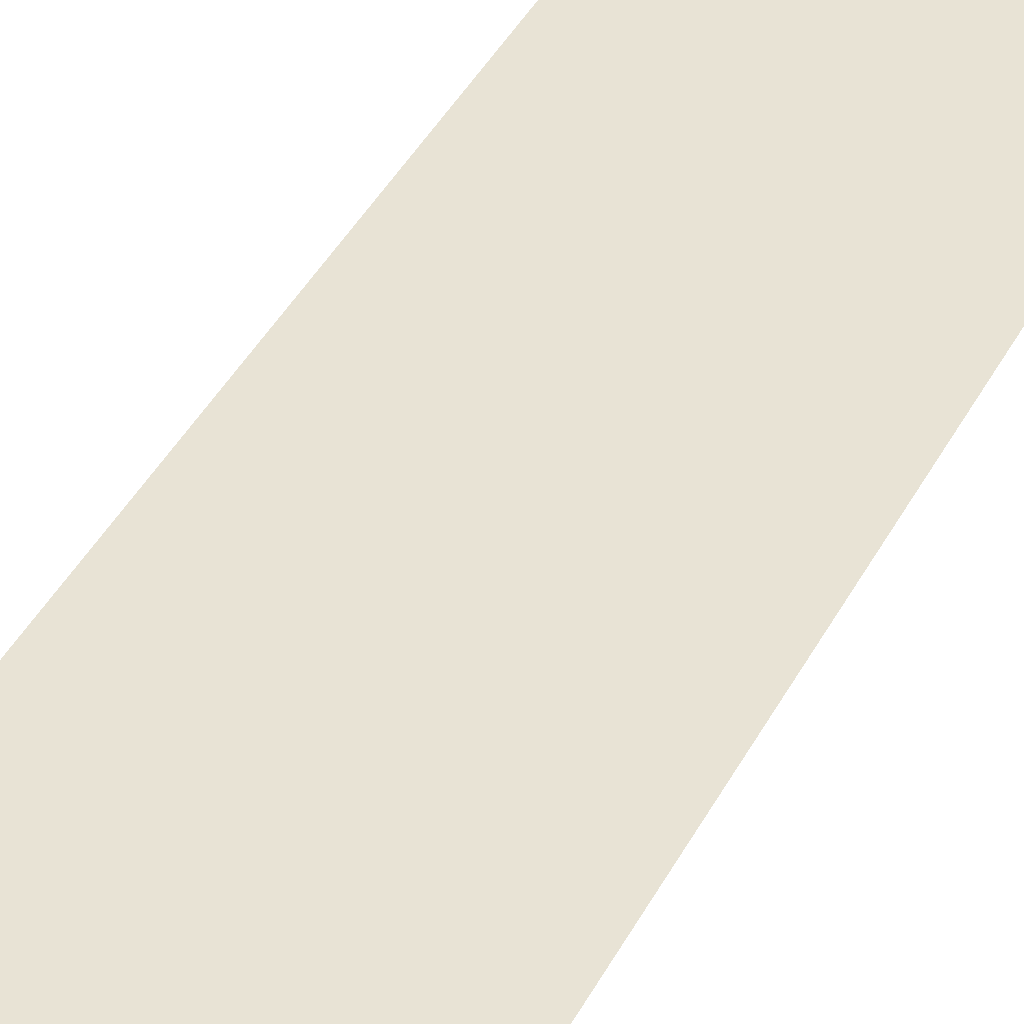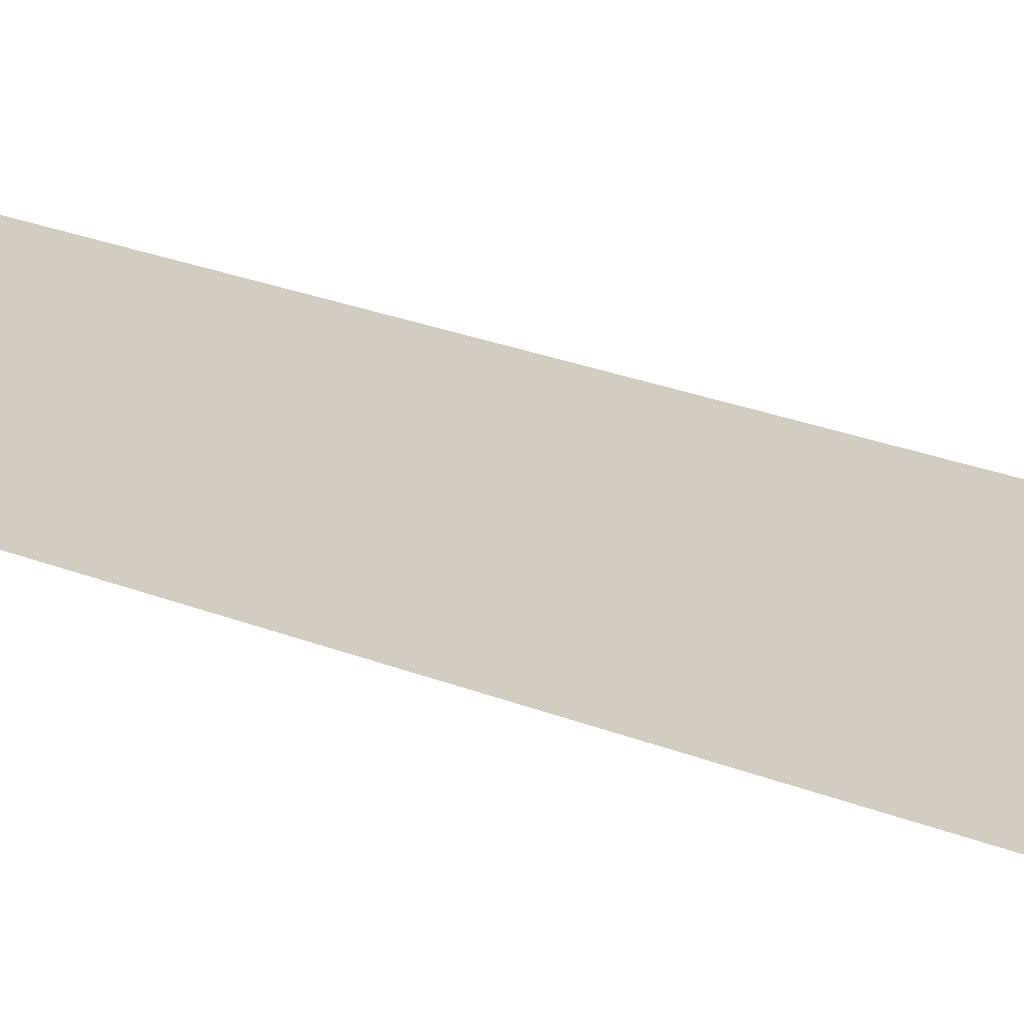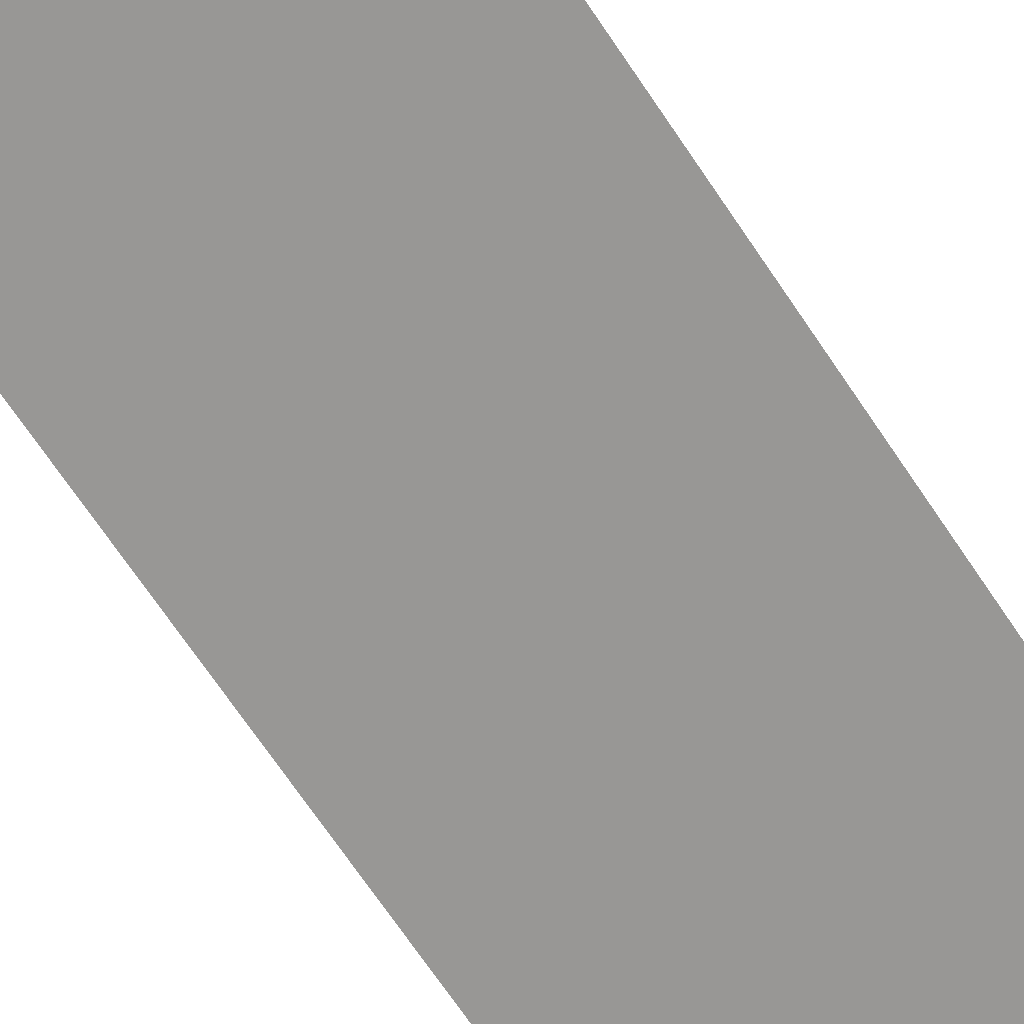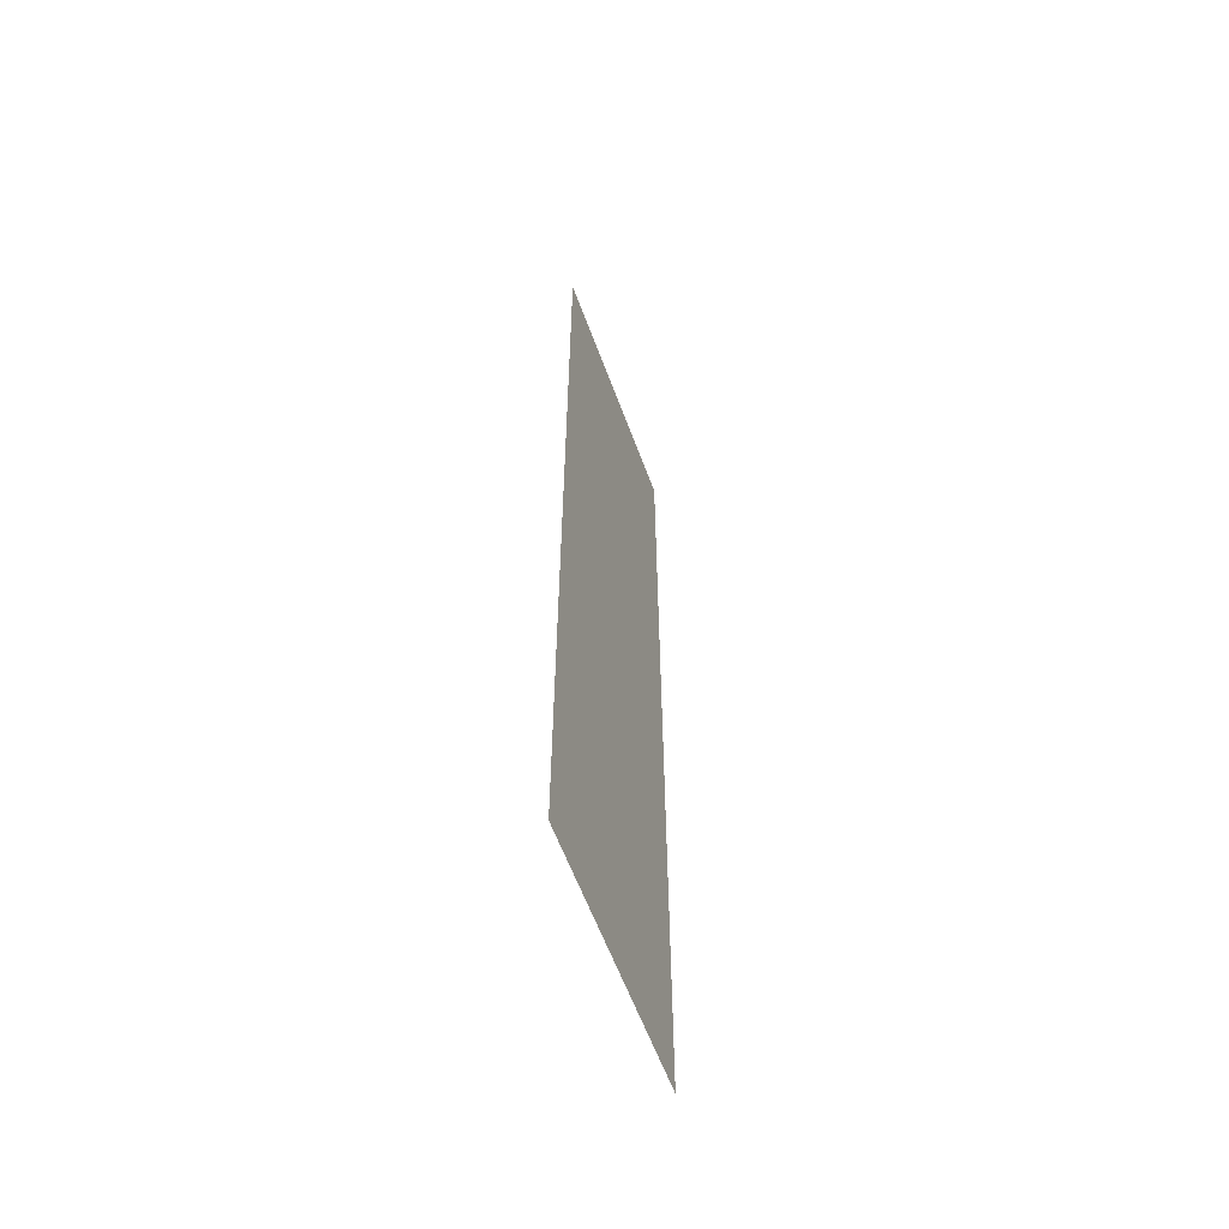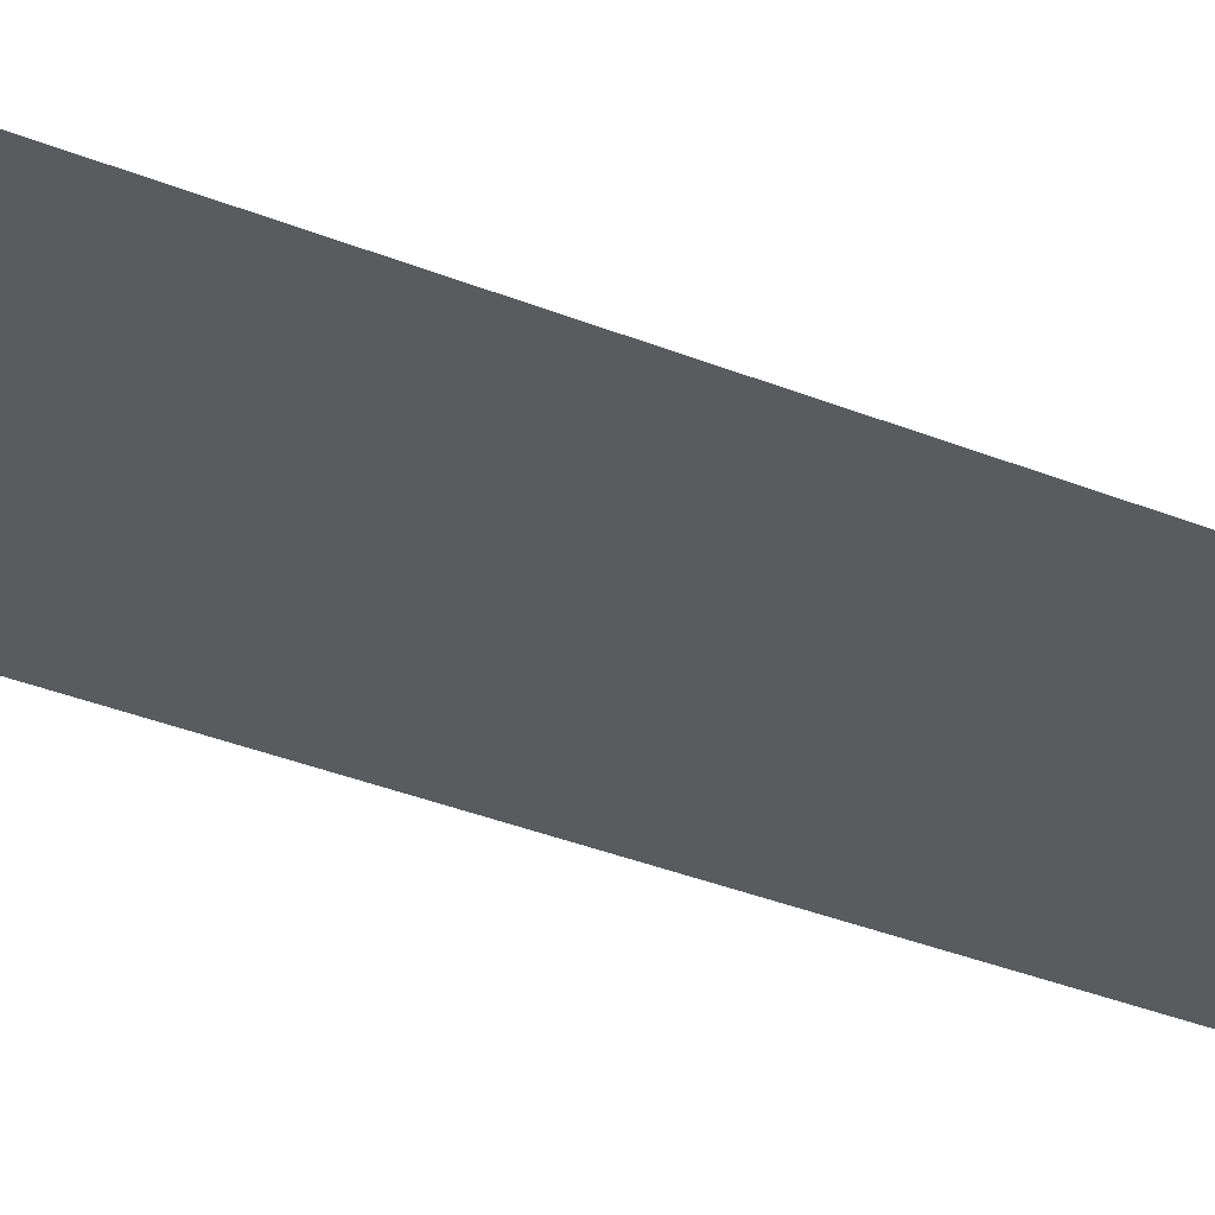
<metadata>
{"format":"obj","ext":"obj","renderer":"f3d","projection":"perspective","resolution":1024,"background":"white","views":[{"elev":41.1,"azim":25.7,"up":"+Y"},{"elev":24.7,"azim":123.5,"up":"+Y"},{"elev":-68.2,"azim":-146.4,"up":"+Y"},{"elev":-60.5,"azim":110.2,"up":"+Z"},{"elev":-32.7,"azim":60.2,"up":"+Y"}]}
</metadata>
<code>
o 平面
v -14.7 5e-06 57.1
v 14.7 5e-06 57.1
v -14.7 -4e-06 -55.96
v 14.7 -4e-06 -55.96
f 1 2 4 3

</code>
